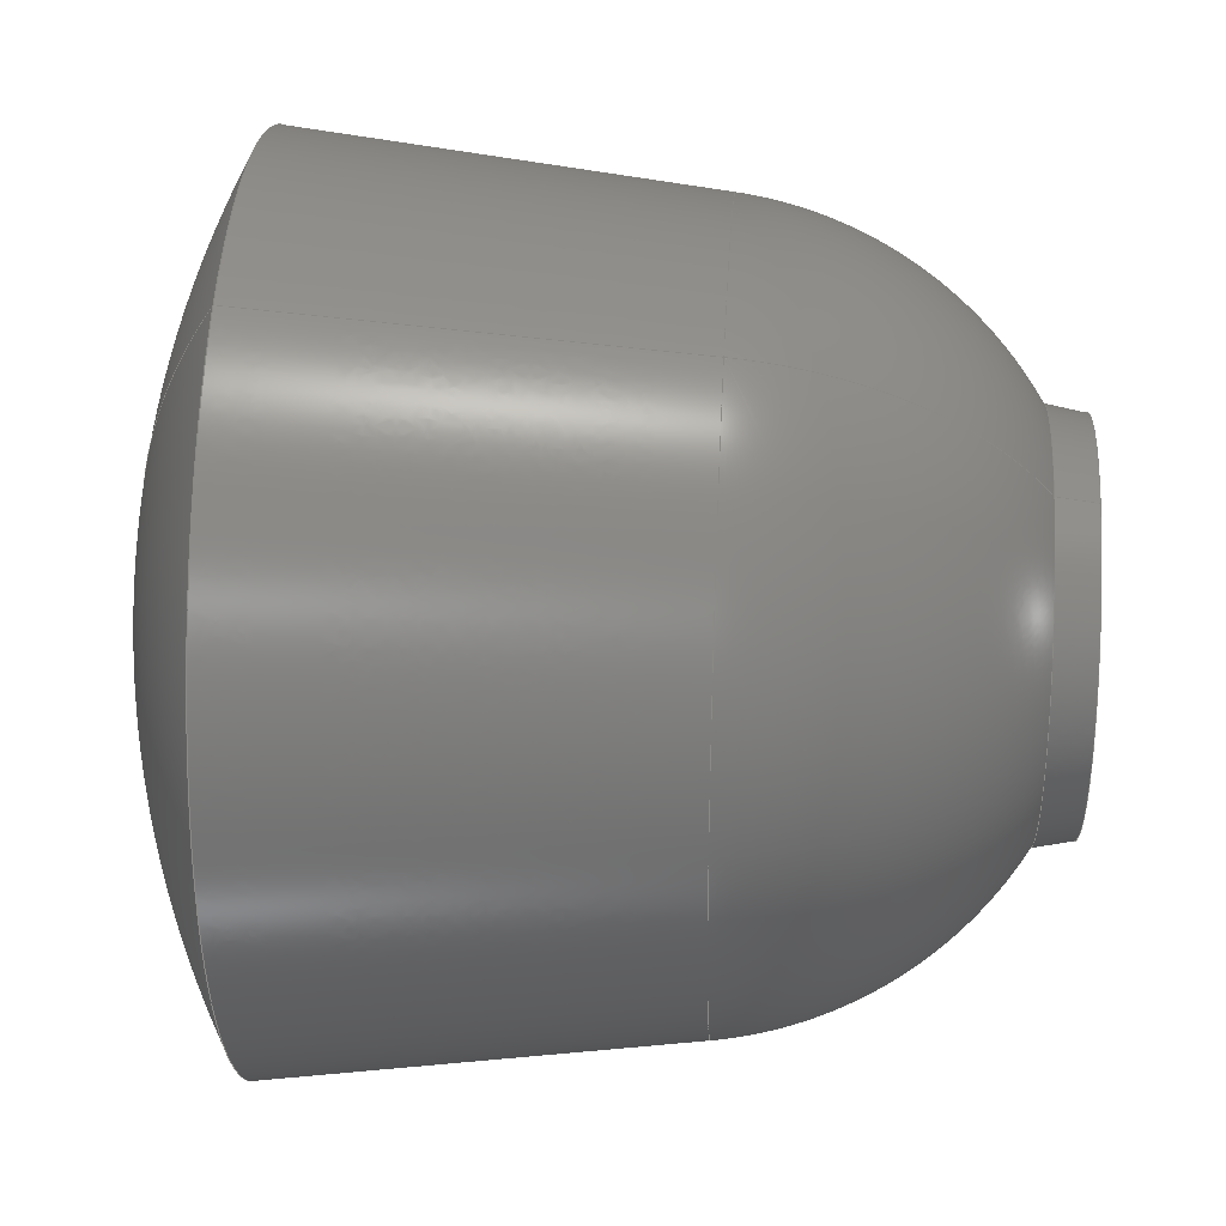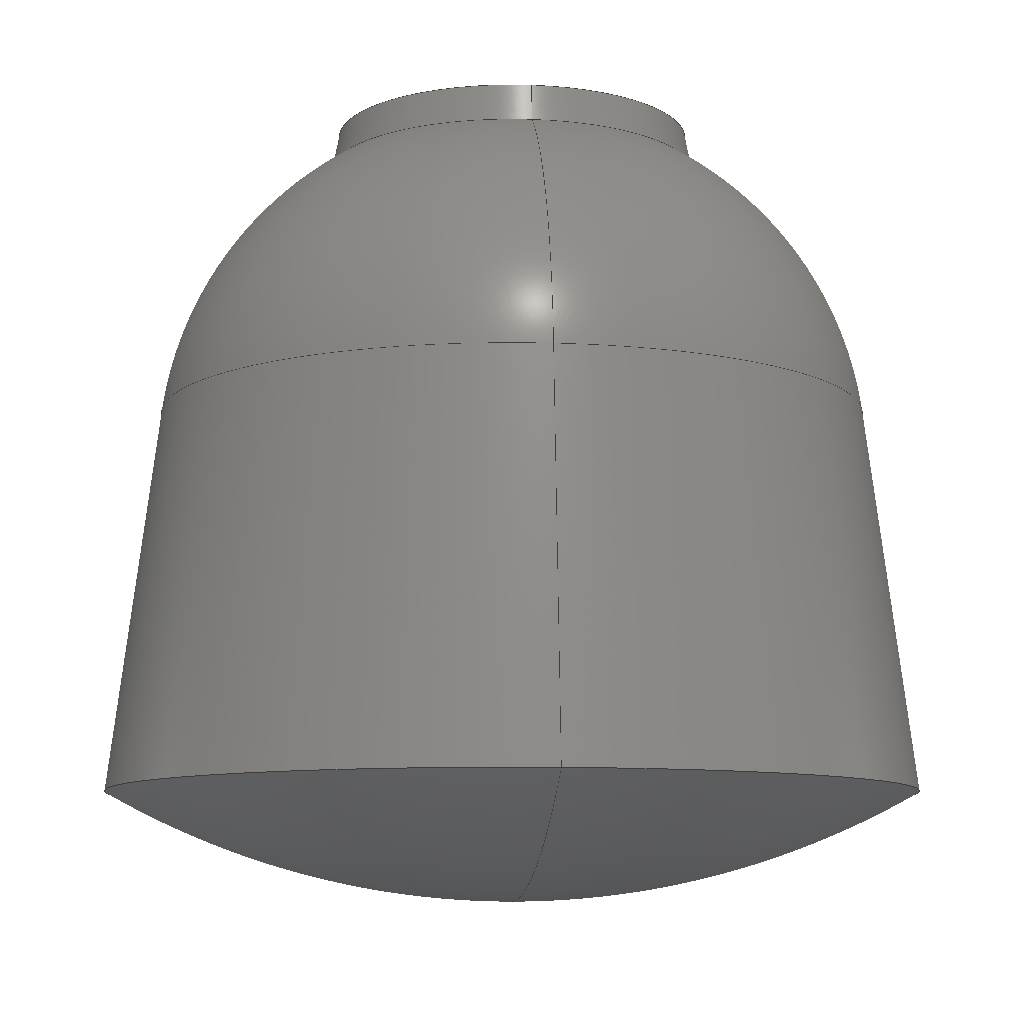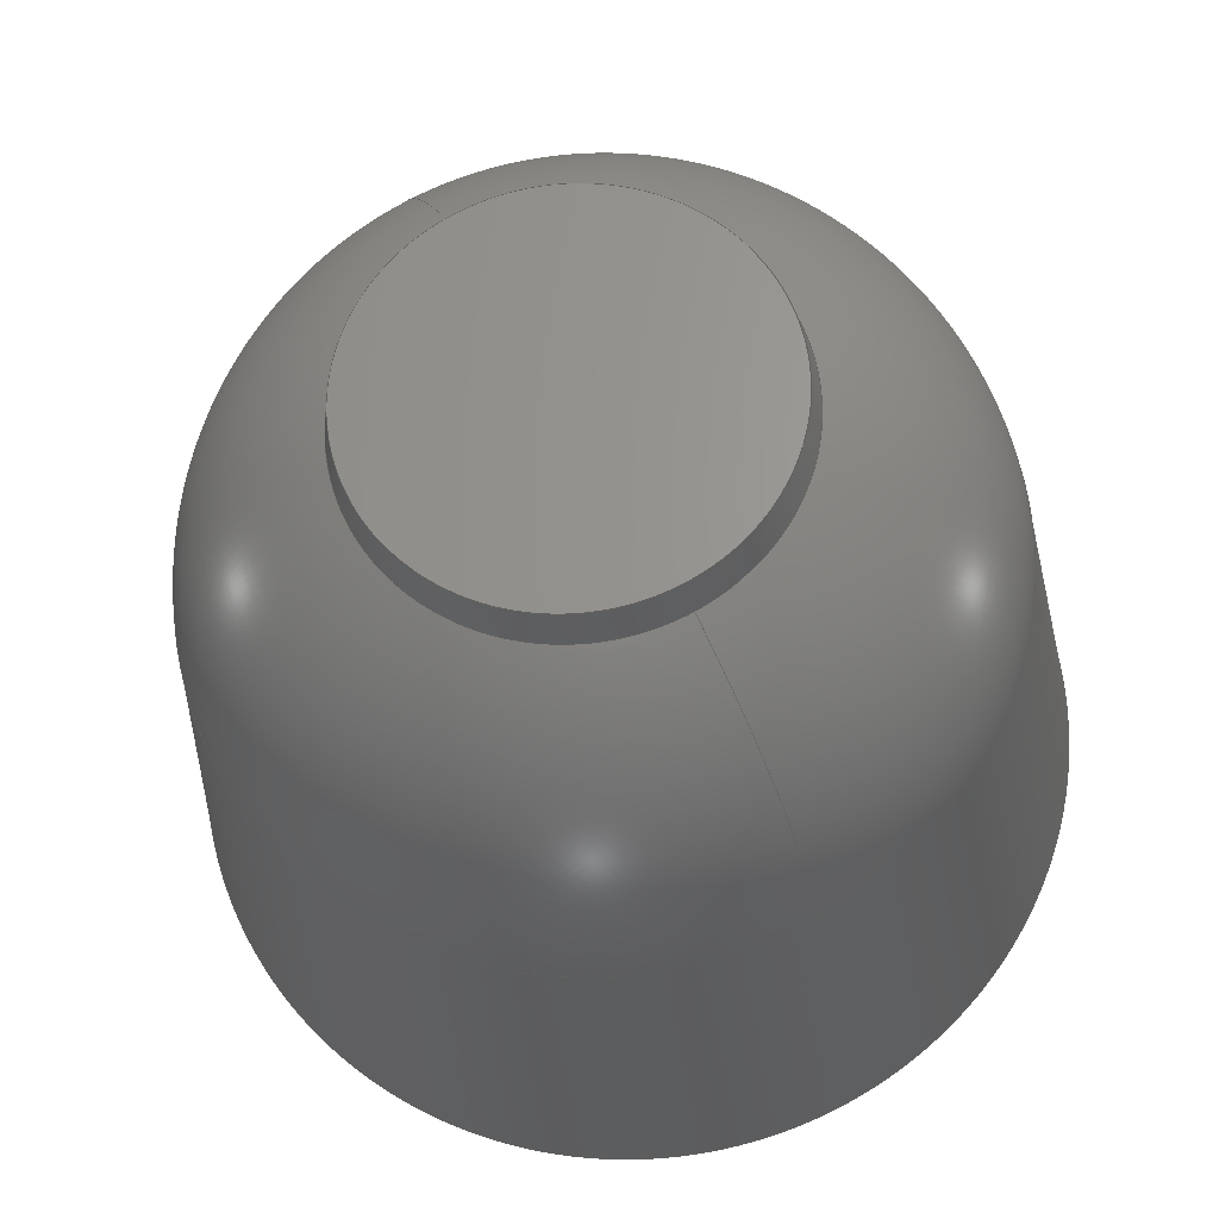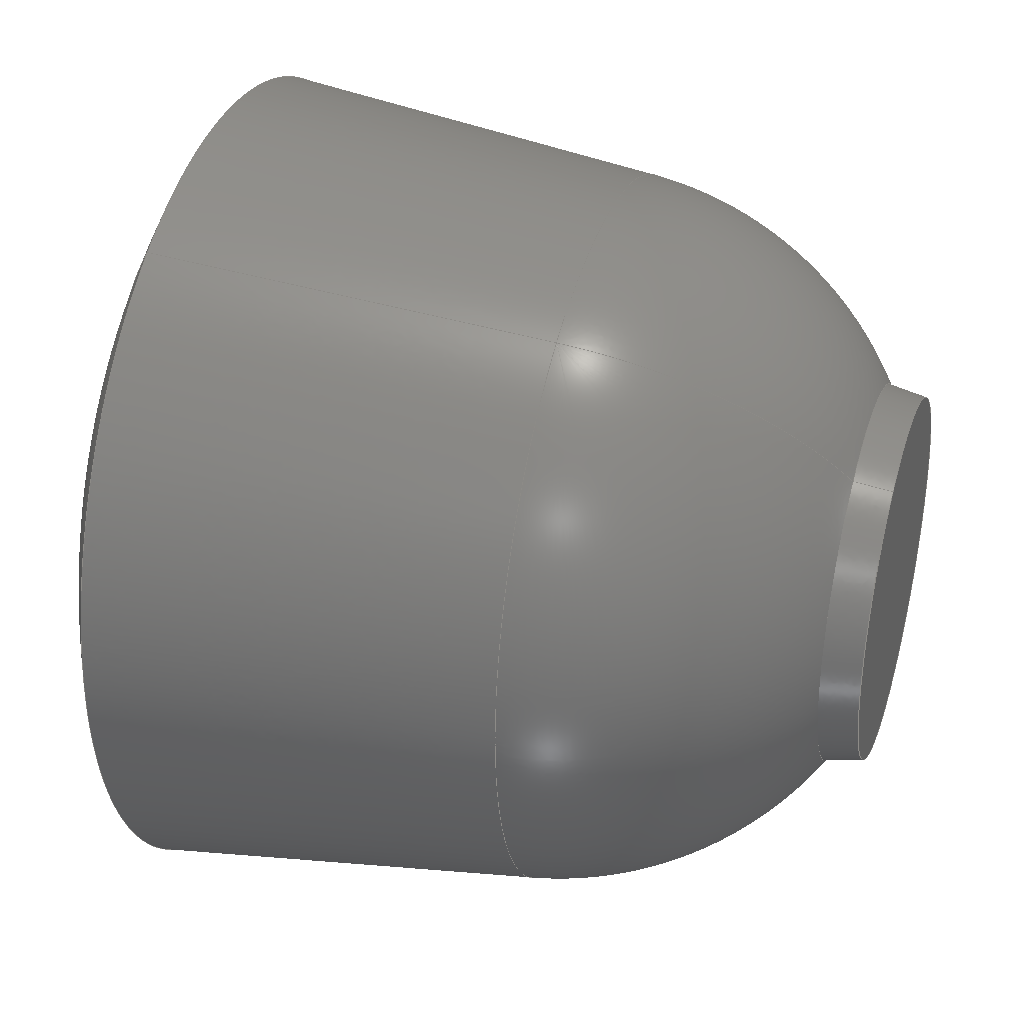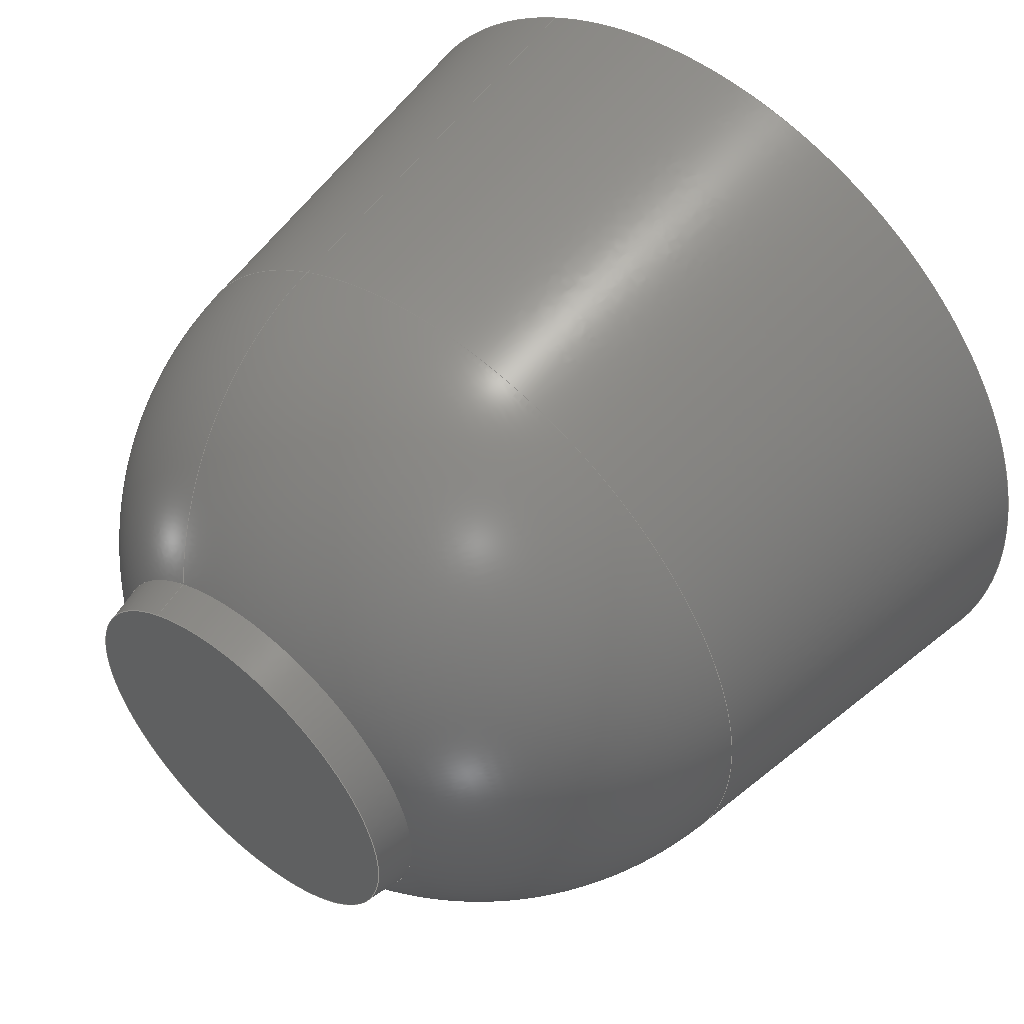
<metadata>
{"format":"iges","ext":"igs","renderer":"f3d","projection":"perspective","resolution":1024,"background":"white","views":[{"elev":28.2,"azim":93.6,"up":"+Z"},{"elev":-9.4,"azim":-157.3,"up":"+Y"},{"elev":-24.2,"azim":-175.5,"up":"+Z"},{"elev":34.4,"azim":107.1,"up":"+Z"},{"elev":52.6,"azim":-138.9,"up":"+Z"}]}
</metadata>
<code>
START RECORD GO HERE.
1H,,1H;,18HSoyuz_Crew_Capsule,22HSoyuz_Crew_Capsule.igs,44HDASSAULT SYST
EMES CATIA V5 R20 - www0.3ds.com,27HCATIA Version 5 Release 20 ,32,75,6,
75,15,18HSoyuz_Crew_Capsule,1,2,2HMM,1000,1,15H2.023e+07,
0.001,1e+04,7Hsurdawg,15HDESKTOP-S9TCEFK,11,0,15H2.023e+07,;
     110       1       0       0       0       0       0       001010001
     110       0       0       1       0                               0
     110       2       0       0       0       0       0       001010001
     110       0       0       2       0                               0
     120       4       0       0       0       0       0       001010001
     120       0       0       1       0                               0
     110       5       0       0       0       0       0       001010001
     110       0       0       2       0                               0
     124       7       0       0       0       0       0       001020201
     124       0       0       2       0                               0
     100       9       0       0       0       0       9       001010001
     100       0       0       1       0                               0
     110      10       0       0       0       0       0       001010001
     110       0       0       2       0                               0
     124      12       0       0       0       0       0       001020201
     124       0       0       2       0                               0
     100      14       0       0       0       0      15       001010001
     100       0       0       1       0                               0
     102      15       0       0       0       0       0       001010001
     102       0       0       1       0                               0
     142      16       0       0       0       0       0       001010001
     142       0       0       1       0                               0
     144      17       0       0   10000       0       0       000000000
     144       0       0       1       0                PartBody       0
     110      18       0       0       0       0       0       001010001
     110       0       0       1       0                               0
     110      19       0       0       0       0       0       001010001
     110       0       0       2       0                               0
     120      21       0       0       0       0       0       001010001
     120       0       0       1       0                               0
     110      22       0       0       0       0       0       001010001
     110       0       0       2       0                               0
     124      24       0       0       0       0       0       001020201
     124       0       0       2       0                               0
     100      26       0       0       0       0      33       001010001
     100       0       0       1       0                               0
     110      27       0       0       0       0       0       001010001
     110       0       0       2       0                               0
     124      29       0       0       0       0       0       001020201
     124       0       0       2       0                               0
     100      31       0       0       0       0      39       001010001
     100       0       0       1       0                               0
     102      32       0       0       0       0       0       001010001
     102       0       0       1       0                               0
     142      33       0       0       0       0       0       001010001
     142       0       0       1       0                               0
     144      34       0       0   10000       0       0       000000000
     144       0       0       1       0                PartBody       0
     110      35       0       0       0       0       0       001010001
     110       0       0       2       0                               0
     124      37       0       0       0       0       0       001020201
     124       0       0       3       0                               0
     100      40       0       0       0       0      51       001010001
     100       0       0       1       0                               0
     120      41       0       0       0       0       0       001010001
     120       0       0       1       0                               0
     124      42       0       0       0       0       0       001020201
     124       0       0       3       0                               0
     100      45       0       0       0       0      57       001010001
     100       0       0       1       0                               0
     124      46       0       0       0       0       0       001020201
     124       0       0       2       0                               0
     100      48       0       0       0       0      61       001010001
     100       0       0       2       0                               0
     124      50       0       0       0       0       0       001020201
     124       0       0       3       0                               0
     100      53       0       0       0       0      65       001010001
     100       0       0       1       0                               0
     124      54       0       0       0       0       0       001020201
     124       0       0       2       0                               0
     100      56       0       0       0       0      69       001010001
     100       0       0       1       0                               0
     102      57       0       0       0       0       0       001010001
     102       0       0       1       0                               0
     142      58       0       0       0       0       0       001010001
     142       0       0       1       0                               0
     144      59       0       0   10000       0       0       000000000
     144       0       0       1       0                PartBody       0
     110      60       0       0       0       0       0       001010001
     110       0       0       2       0                               0
     124      62       0       0       0       0       0       001020201
     124       0       0       3       0                               0
     100      65       0       0       0       0      81       001010001
     100       0       0       1       0                               0
     120      66       0       0       0       0       0       001010001
     120       0       0       1       0                               0
     124      67       0       0       0       0       0       001020201
     124       0       0       3       0                               0
     100      70       0       0       0       0      87       001010001
     100       0       0       1       0                               0
     124      71       0       0       0       0       0       001020201
     124       0       0       2       0                               0
     100      73       0       0       0       0      91       001010001
     100       0       0       2       0                               0
     124      75       0       0       0       0       0       001020201
     124       0       0       3       0                               0
     100      78       0       0       0       0      95       001010001
     100       0       0       1       0                               0
     124      79       0       0       0       0       0       001020201
     124       0       0       2       0                               0
     100      81       0       0       0       0      99       001010001
     100       0       0       1       0                               0
     102      82       0       0       0       0       0       001010001
     102       0       0       1       0                               0
     142      83       0       0       0       0       0       001010001
     142       0       0       1       0                               0
     144      84       0       0   10000       0       0       000000000
     144       0       0       1       0                PartBody       0
     110      85       0       0       0       0       0       001010001
     110       0       0       1       0                               0
     110      86       0       0       0       0       0       001010001
     110       0       0       2       0                               0
     120      88       0       0       0       0       0       001010001
     120       0       0       1       0                               0
     110      89       0       0       0       0       0       001010001
     110       0       0       2       0                               0
     124      91       0       0       0       0       0       001020201
     124       0       0       2       0                               0
     100      93       0       0       0       0     117       001010001
     100       0       0       1       0                               0
     110      94       0       0       0       0       0       001010001
     110       0       0       2       0                               0
     124      96       0       0       0       0       0       001020201
     124       0       0       2       0                               0
     100      98       0       0       0       0     123       001010001
     100       0       0       2       0                               0
     102     100       0       0       0       0       0       001010001
     102       0       0       1       0                               0
     142     101       0       0       0       0       0       001010001
     142       0       0       1       0                               0
     144     102       0       0   10000       0       0       000000000
     144       0       0       1       0                PartBody       0
     110     103       0       0       0       0       0       001010001
     110       0       0       1       0                               0
     110     104       0       0       0       0       0       001010001
     110       0       0       2       0                               0
     120     106       0       0       0       0       0       001010001
     120       0       0       1       0                               0
     110     107       0       0       0       0       0       001010001
     110       0       0       2       0                               0
     124     109       0       0       0       0       0       001020201
     124       0       0       2       0                               0
     100     111       0       0       0       0     141       001010001
     100       0       0       1       0                               0
     110     112       0       0       0       0       0       001010001
     110       0       0       2       0                               0
     124     114       0       0       0       0       0       001020201
     124       0       0       2       0                               0
     100     116       0       0       0       0     147       001010001
     100       0       0       2       0                               0
     102     118       0       0       0       0       0       001010001
     102       0       0       1       0                               0
     142     119       0       0       0       0       0       001010001
     142       0       0       1       0                               0
     144     120       0       0   10000       0       0       000000000
     144       0       0       1       0                PartBody       0
     110     121       0       0       0       0       0       001010001
     110       0       0       2       0                               0
     124     123       0       0       0       0       0       001020201
     124       0       0       2       0                               0
     100     125       0       0       0       0     159       001010001
     100       0       0       1       0                               0
     120     126       0       0       0       0       0       001010001
     120       0       0       1       0                               0
     124     127       0       0       0       0       0       001020201
     124       0       0       3       0                               0
     100     130       0       0       0       0     165       001010001
     100       0       0       1       0                               0
     124     131       0       0       0       0       0       001020201
     124       0       0       2       0                               0
     100     133       0       0       0       0     169       001010001
     100       0       0       1       0                               0
     124     134       0       0       0       0       0       001020201
     124       0       0       3       0                               0
     100     137       0       0       0       0     173       001010001
     100       0       0       1       0                               0
     102     138       0       0       0       0       0       001010001
     102       0       0       1       0                               0
     142     139       0       0       0       0       0       001010001
     142       0       0       1       0                               0
     144     140       0       0   10000       0       0       000000000
     144       0       0       1       0                PartBody       0
     110     141       0       0       0       0       0       001010001
     110       0       0       2       0                               0
     124     143       0       0       0       0       0       001020201
     124       0       0       2       0                               0
     100     145       0       0       0       0     185       001010001
     100       0       0       1       0                               0
     120     146       0       0       0       0       0       001010001
     120       0       0       1       0                               0
     124     147       0       0       0       0       0       001020201
     124       0       0       3       0                               0
     100     150       0       0       0       0     191       001010001
     100       0       0       1       0                               0
     124     151       0       0       0       0       0       001020201
     124       0       0       2       0                               0
     100     153       0       0       0       0     195       001010001
     100       0       0       1       0                               0
     124     154       0       0       0       0       0       001020201
     124       0       0       3       0                               0
     100     157       0       0       0       0     199       001010001
     100       0       0       1       0                               0
     102     158       0       0       0       0       0       001010001
     102       0       0       1       0                               0
     142     159       0       0       0       0       0       001010001
     142       0       0       1       0                               0
     144     160       0       0   10000       0       0       000000000
     144       0       0       1       0                PartBody       0
     108     161       0       0       0       0       0       001010001
     108       0       0       1       0                               0
     124     162       0       0       0       0       0       001020201
     124       0       0       2       0                               0
     100     164       0       0       0       0     211       001010001
     100       0       0       1       0                               0
     124     165       0       0       0       0       0       001020201
     124       0       0       2       0                               0
     100     167       0       0       0       0     215       001010001
     100       0       0       1       0                               0
     102     168       0       0       0       0       0       001010001
     102       0       0       1       0                               0
     142     169       0       0       0       0       0       001010001
     142       0       0       1       0                               0
     144     170       0       0   10000       0       0       000000000
     144       0       0       1       0                PartBody       0
110,0,1853,0,0,1852,0,0,0;                         1
110,-234.9,1853,-430,-244.4,                 3
1751,-447.3,0,0;                                          3
120,1,3,0,3.142,0,0;                                           5
110,-234.9,1853,-430,-244.4,                 7
1751,-447.3,0,0;                                          7
124,-0.4794,0.8776,0,0,0,0,-1,1751,       9
-0.8776,-0.4794,0,0,0,0;                               9
100,0,0,0,509.7,0,-509.7,0,0,0;                 11
110,244.4,1751,447.3,234.9,1853,       13
430,0,0;                                                      13
124,0.4794,0.8776,0,0,0,0,1,1853,         15
0.8776,-0.4794,0,0,0,0;                               15
100,0,0,0,490,0,-490,0,0,0;                             17
102,4,7,11,13,17,0,0;                                                 19
142,0,5,0,19,2,0,0;                                                   21
144,5,1,0,21,0,0;                                                     23
110,0,1853,0,0,1852,0,0,0;                        25
110,234.9,1853,430,244.4,1751,       27
447.3,0,0;                                                      27
120,25,27,0,3.142,0,0;                                        29
110,234.9,1853,430,244.4,1751,       31
447.3,0,0;                                                      31
124,0.4794,-0.8776,0,0,0,0,-1,1751,      33
0.8776,0.4794,0,0,0,0;                                33
100,0,0,0,509.7,0,-509.7,0,0,0;                 35
110,-244.4,1751,-447.3,-234.9,               37
1853,-430,0,0;                                          37
124,-0.4794,-0.8776,0,0,0,0,1,1853,       39
-0.8776,0.4794,0,0,0,0;                               39
100,0,0,0,490,0,-490,0,0,0;                             41
102,4,31,35,37,41,0,0;                                                43
142,0,29,0,43,2,0,0;                                                  45
144,29,1,0,45,0,0;                                                    47
110,0,916.6,0,-0.4757,916.4,-0.8708,      49
0,0;                                                                  49
124,0.4757,-0.05938,-0.8776,0,0.1239,        51
0.9923,0,916.6,0.8708,-0.1087,              51
0.4794,0,0,0;                                                 51
100,0,0,0,978,0,-978,0,0,0;                             53
120,49,53,0,6.283,0,0;                                        55
124,-0.2499,-0.4092,-0.8776,0,0.8535,       57
-0.5212,0,916.6,-0.4574,-0.749,            57
0.4794,0,0,0;                                                 57
100,0,0,0,978,0,609.2,765.1,0,0;                 59
124,-0.4794,0.8776,0,0,0,0,-1,1038,      61
-0.8776,-0.4794,0,0,0,0;                              61
100,0,0,0,970.5,0,-970.5,-1.455e-12,0,      63
0;                                                                    63
124,0.4757,-0.05938,-0.8776,0,0.1239,        65
0.9923,0,916.6,0.8708,-0.1087,              65
0.4794,0,0,0;                                                 65
100,0,0,0,978,0,609.2,765.1,0,0;                 67
124,0.4794,0.8776,0,0,0,0,1,1751,        69
0.8776,-0.4794,0,0,0,0;                               69
100,0,0,0,509.7,0,-509.7,0,0,0;                 71
102,4,59,63,67,71,0,0;                                                73
142,0,55,0,73,2,0,0;                                                  75
144,55,1,0,75,0,0;                                                    77
110,0,916.6,0,0.4757,916.4,0.8708,0,      79
0;                                                                    79
124,-0.4757,0.05938,0.8776,0,0.1239,         81
0.9923,0,916.6,-0.8708,0.1087,              81
-0.4794,0,0,0;                                                81
100,0,0,0,978,0,-978,0,0,0;                             83
120,79,83,0,6.283,0,0;                                        85
124,0.2499,0.4092,0.8776,0,0.8535,          87
-0.5212,0,916.6,0.4574,0.749,              87
-0.4794,0,0,0;                                                87
100,0,0,0,978,0,609.2,765.1,0,0;                 89
124,0.4794,-0.8776,0,0,0,0,-1,1038,      91
0.8776,0.4794,0,0,0,0;                                91
100,0,0,0,970.5,0,-970.5,1.455e-12,0,       93
0;                                                                    93
124,-0.4757,0.05938,0.8776,0,0.1239,         95
0.9923,0,916.6,-0.8708,0.1087,              95
-0.4794,0,0,0;                                                95
100,0,0,0,978,0,609.2,765.1,0,0;                 97
124,-0.4794,-0.8776,0,0,0,0,1,1751,      99
-0.8776,0.4794,0,0,0,0;                               99
100,0,0,0,509.7,0,-509.7,0,0,0;                101
102,4,89,93,97,101,0,0;                                              103
142,0,85,0,103,2,0,0;                                                105
144,85,1,0,105,0,0;                                                  107
110,0,1038,0,0,1037,0,0,0;                     109
110,-465.3,1038,-851.7,-527.4,0,          111
-965.3,0,0;                                                    111
120,109,111,0,3.142,0,0;                                     113
110,-465.3,1038,-851.7,-527.4,0,          115
-965.3,0,0;                                                    115
124,-0.4794,0.8776,0,0,0,0,-1,0,             117
-0.8776,-0.4794,0,0,0,0;                             117
100,0,0,0,1100,0,-1100,0,0,0;                          119
110,527.4,0,965.3,465.3,1038,             121
851.7,0,0;                                                     121
124,0.4794,0.8776,0,0,0,0,1,1038,       123
0.8776,-0.4794,0,0,0,0;                              123
100,0,0,0,970.5,0,-970.5,-1.239e-12,0,     125
0;                                                                   125
102,4,115,119,121,125,0,0;                                           127
142,0,113,0,127,2,0,0;                                               129
144,113,1,0,129,0,0;                                                 131
110,0,1038,0,0,1037,0,0,0;                     133
110,465.3,1038,851.7,527.4,0,             135
965.3,0,0;                                                     135
120,133,135,0,3.142,0,0;                                     137
110,465.3,1038,851.7,527.4,0,             139
965.3,0,0;                                                     139
124,0.4794,-0.8776,0,0,0,0,-1,0,             141
0.8776,0.4794,0,0,0,0;                               141
100,0,0,0,1100,0,-1100,0,0,0;                          143
110,-527.4,0,-965.3,-465.3,1038,          145
-851.7,0,0;                                                    145
124,-0.4794,-0.8776,0,0,0,0,1,1038,     147
-0.8776,0.4794,0,0,0,0;                              147
100,0,0,0,970.5,0,-970.5,1.185e-12,0,     149
0;                                                                   149
102,4,139,143,145,149,0,0;                                           151
142,0,137,0,151,2,0,0;                                               153
144,137,1,0,153,0,0;                                                 155
110,0,1946,-2.615e-12,0,1947,                 157
-2.615e-12,0,0;                                               157
124,0,0.4794,-0.8776,0,-1,0,0,1946,      159
0,0.8776,0.4794,-2.615e-12,0,0;                 159
100,0,0,0,2235,0,-2235,0,0,0;                          161
120,157,161,0,6.283,0,0;                                     163
124,-0.236,0.4173,-0.8776,0,-0.8705,       165
-0.4922,0,1946,-0.4319,0.7639,             165
0.4794,-2.615e-12,0,0;                                  165
100,0,0,0,2235,0,1946,1100,0,0;                    167
124,0,0.4794,-0.8776,0,-1,0,0,1946,      169
0,0.8776,0.4794,-2.615e-12,0,0;                 169
100,0,0,0,2235,0,1946,1100,0,0;                    171
124,0.4794,0.8776,0,0,0,0,1,                   173
8.868e-12,0.8776,-0.4794,0,                     173
-2.615e-12,0,0;                                               173
100,0,0,0,1100,0,-1100,-2.87e-12,0,0;            175
102,3,167,171,175,0,0;                                               177
142,0,163,0,177,2,0,0;                                               179
144,163,1,0,179,0,0;                                                 181
110,0,1946,-2.615e-12,0,1947,                 183
-2.615e-12,0,0;                                               183
124,0,-0.4794,0.8776,0,-1,0,0,1946,      185
0,-0.8776,-0.4794,-2.615e-12,0,0;               185
100,0,0,0,2235,0,-2235,0,0,0;                          187
120,183,187,0,6.283,0,0;                                     189
124,0.236,-0.4173,0.8776,0,-0.8705,        191
-0.4922,0,1946,0.4319,-0.7639,             191
-0.4794,-2.615e-12,0,0;                                 191
100,0,0,0,2235,0,1946,1100,0,0;                    193
124,0,-0.4794,0.8776,0,-1,0,0,1946,      195
0,-0.8776,-0.4794,-2.615e-12,0,0;               195
100,0,0,0,2235,0,1946,1100,0,0;                    197
124,-0.4794,-0.8776,0,0,0,0,1,                 199
8.868e-12,-0.8776,0.4794,0,                     199
-2.615e-12,0,0;                                               199
100,0,0,0,1100,0,-1100,2.87e-12,0,0;             201
102,3,193,197,201,0,0;                                               203
142,0,189,0,203,2,0,0;                                               205
144,189,1,0,205,0,0;                                                 207
108,0,1,0,1853,0,0,1853,490,1,0,0;           209
124,0.4794,-0.8776,0,0,0,0,-1,1853,      211
0.8776,0.4794,0,0,0,0;                               211
100,0,0,0,490,0,-490,0,0,0;                            213
124,-0.4794,0.8776,0,0,0,0,-1,1853,      215
-0.8776,-0.4794,0,0,0,0;                             215
100,0,0,0,490,0,-490,0,0,0;                            217
102,2,213,217,0,0;                                                   219
142,0,209,0,219,2,0,0;                                               221
144,209,1,0,221,0,0;                                                 223
S      1G      4D    224P    170
</code>
